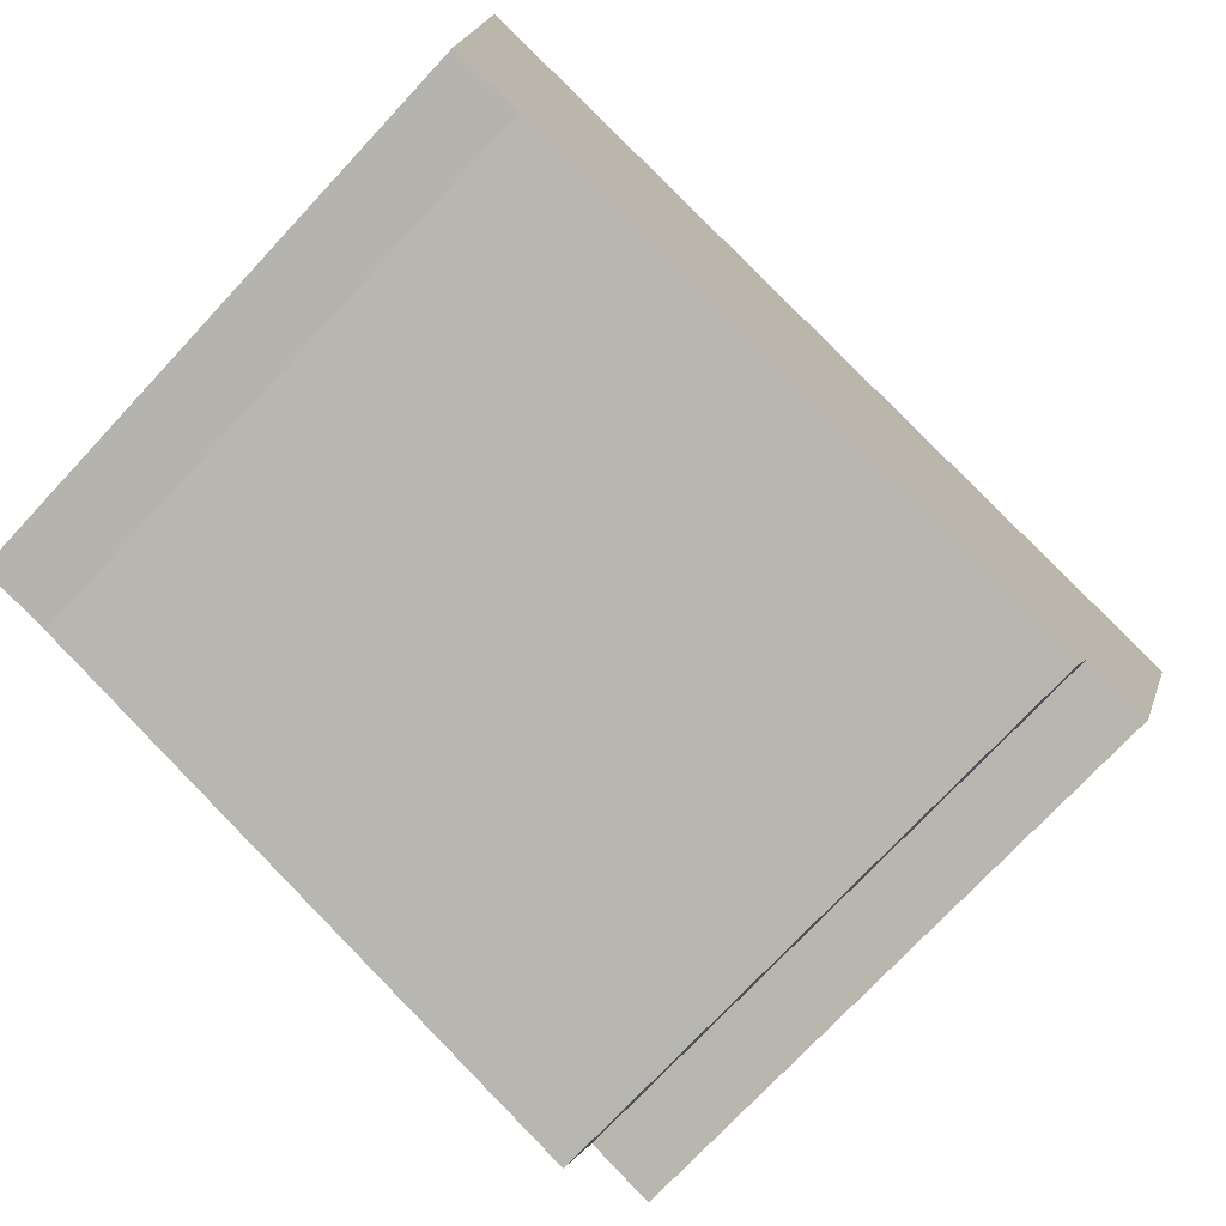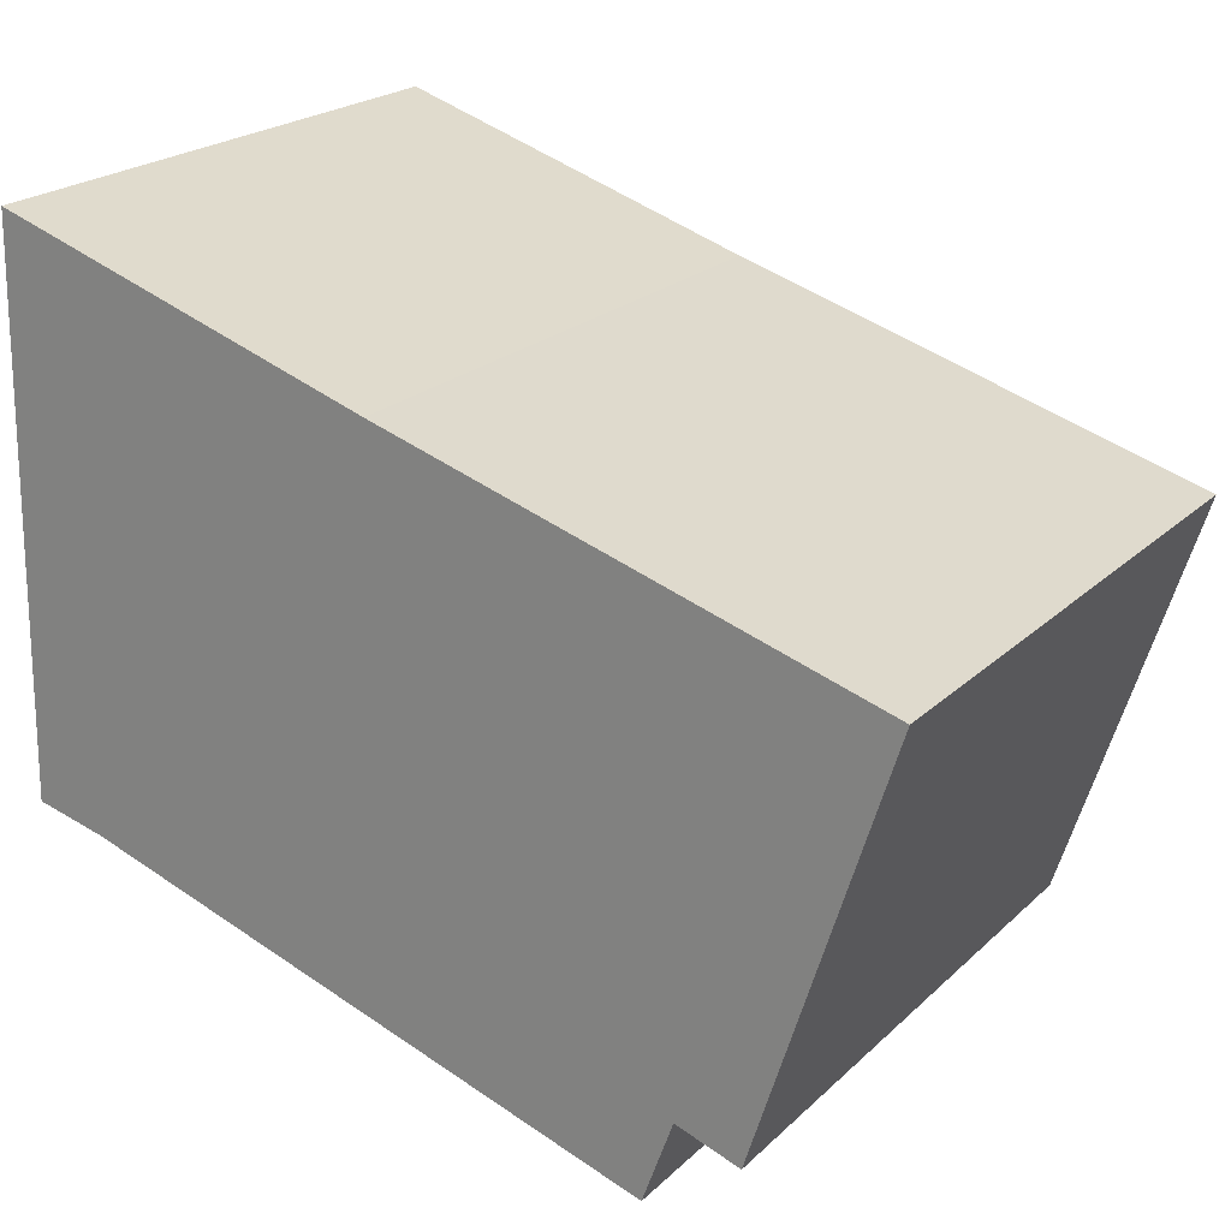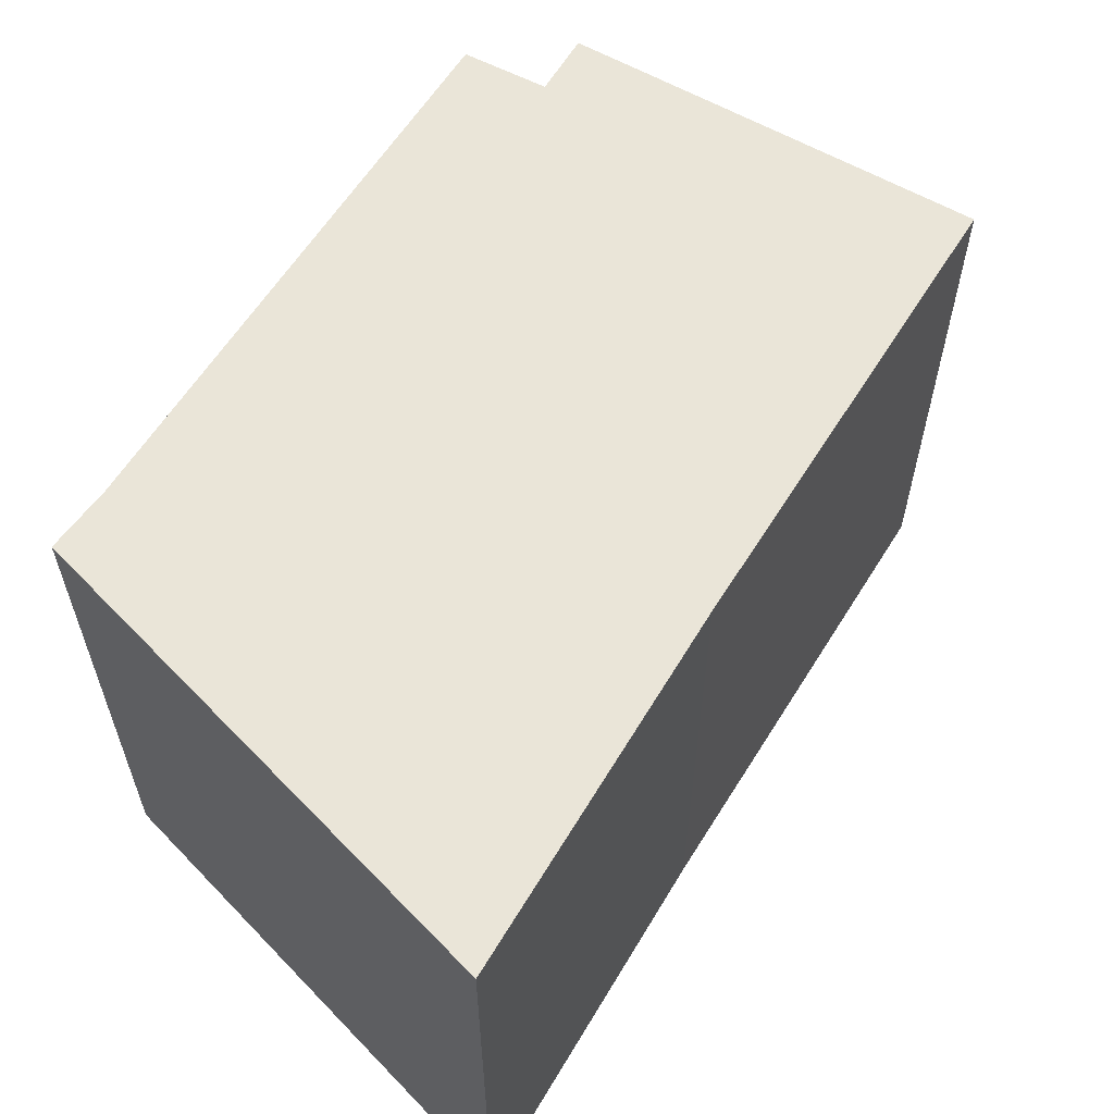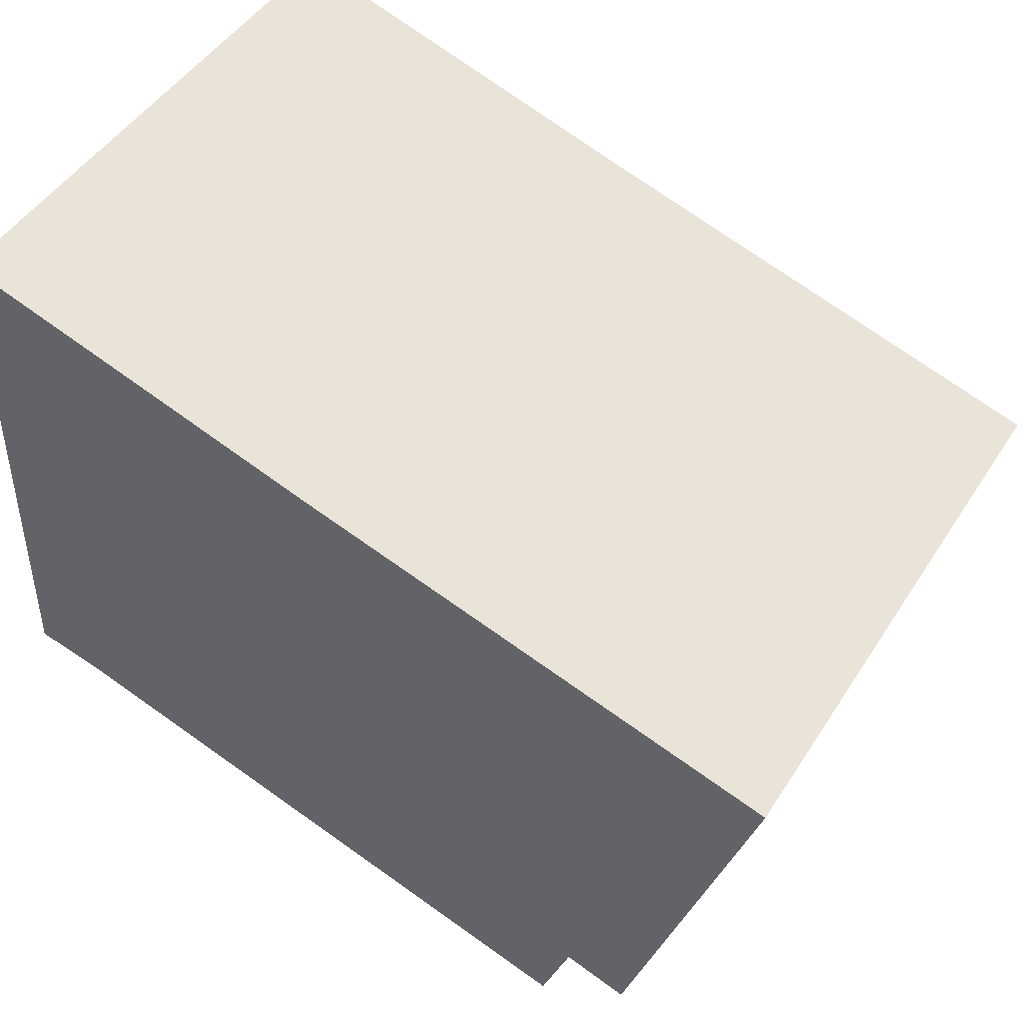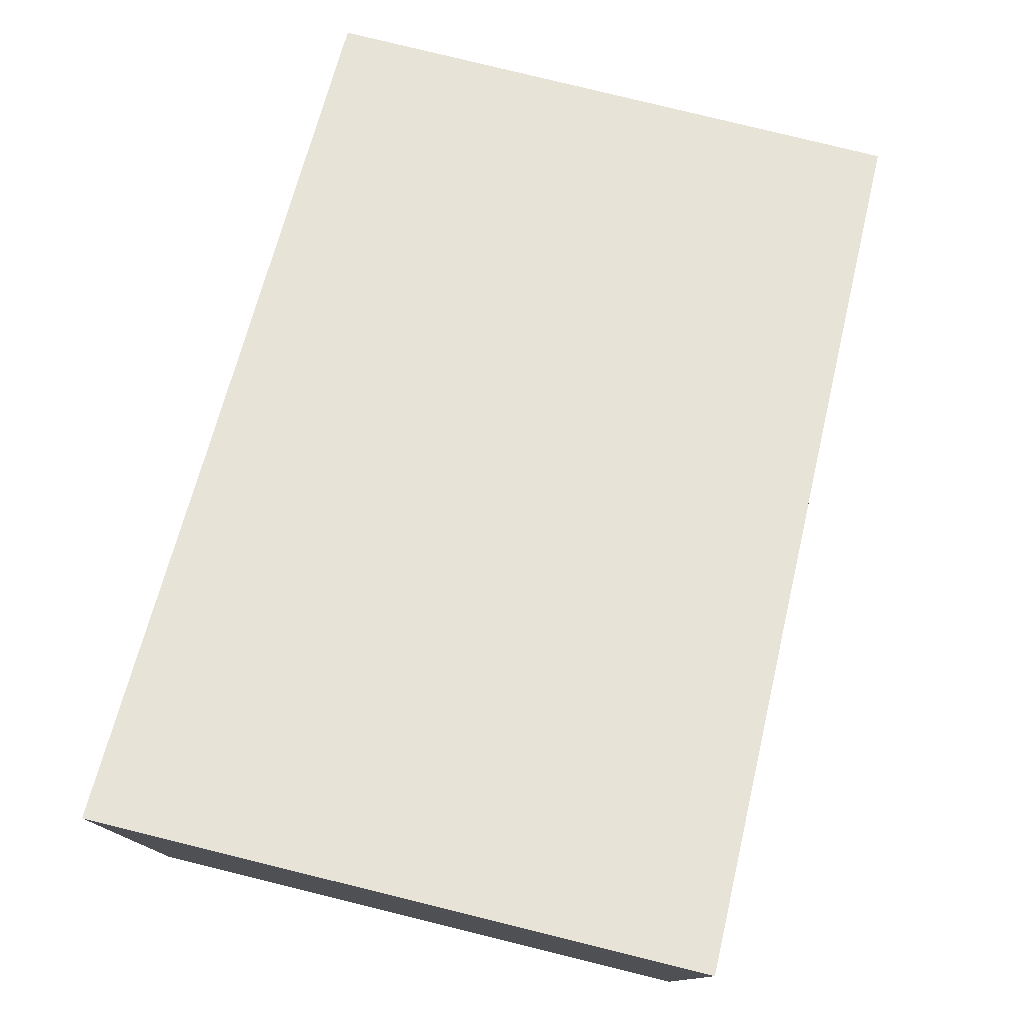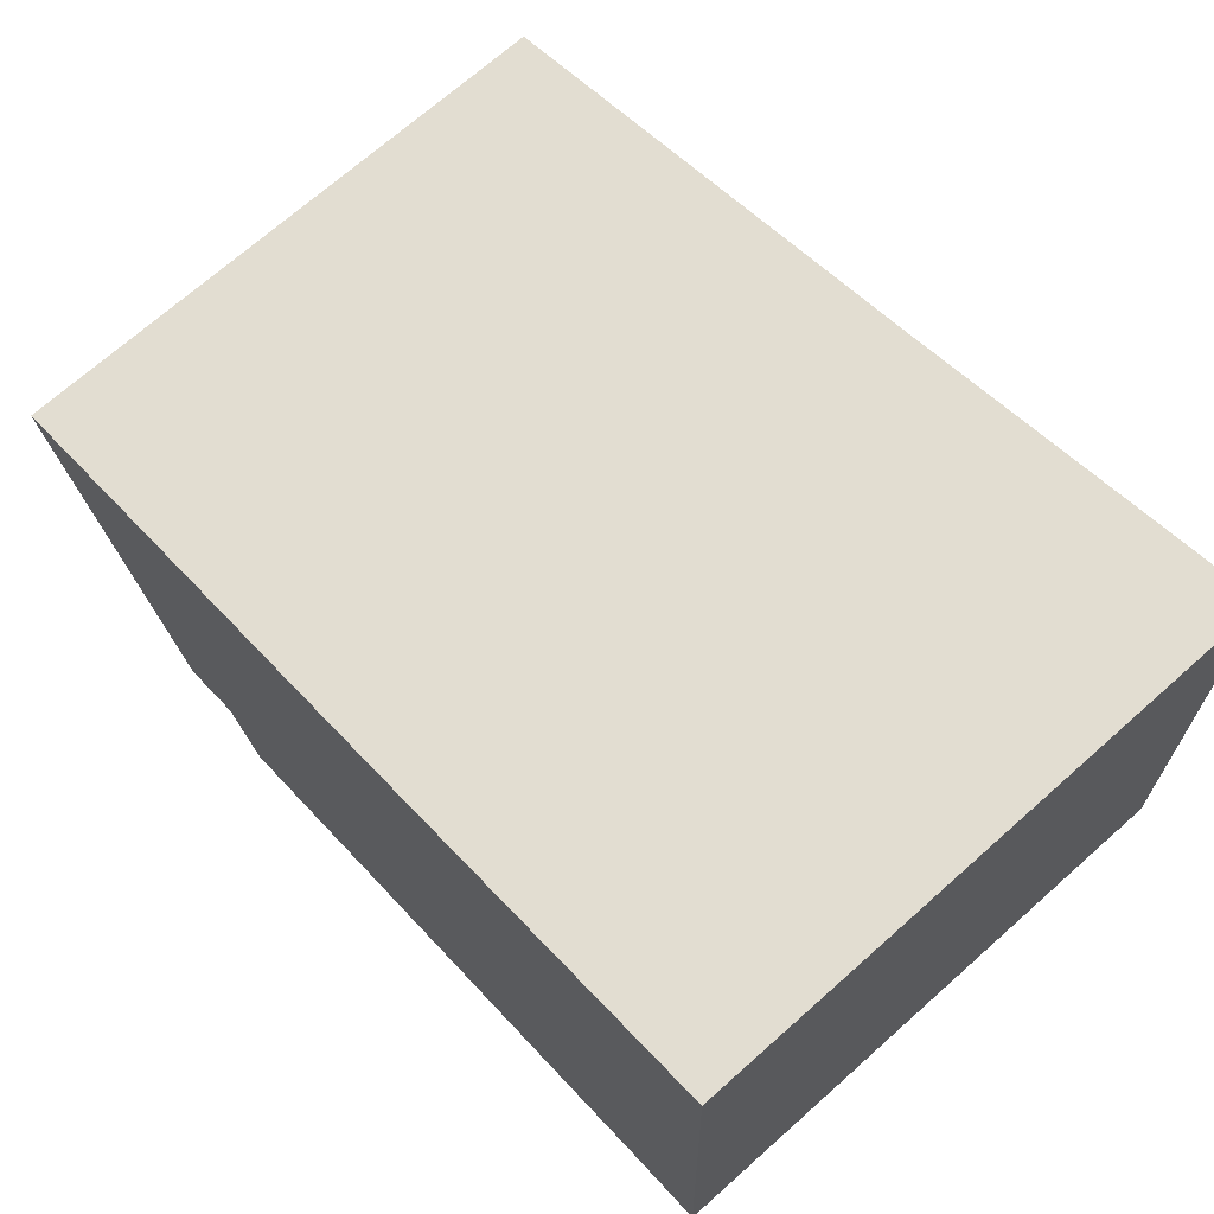
<metadata>
{"format":"obj","ext":"obj","renderer":"f3d","projection":"perspective","resolution":1024,"background":"white","views":[{"elev":-74.2,"azim":-43.0,"up":"+Z"},{"elev":22.5,"azim":33.2,"up":"+Z"},{"elev":59.6,"azim":-42.1,"up":"+Y"},{"elev":47.9,"azim":31.2,"up":"+Z"},{"elev":79.5,"azim":-76.2,"up":"+Z"},{"elev":70.6,"azim":-131.6,"up":"+Z"}]}
</metadata>
<code>
v  0.178 7.319 7.107
v  0.901 7.319 -0.196
v  0 7.319 4.482e-16
v  8.321 7.319 -2.417
v  4.986 7.319 5.616
v  8.709 7.319 -1.325
v  11.2 7.319 3.806
v  9.526 7.319 -1.587
v  11.2 -2.331e-16 3.806
v  9.526 9.718e-17 -1.587
v  8.709 8.113e-17 -1.325
v  8.321 1.48e-16 -2.417
v  0.901 1.2e-17 -0.196
v  0 0 0
v  0.178 -4.352e-16 7.107
v  4.986 -3.439e-16 5.616
g defaultobject
f 1 2 3
f 2 1 4
f 4 1 5
f 4 5 6
f 6 5 7
f 6 7 8
f 9 8 7
f 8 9 10
f 11 4 6
f 4 11 12
f 10 6 8
f 6 10 11
f 12 2 4
f 2 12 13
f 13 3 2
f 3 13 14
f 14 1 3
f 1 14 15
f 16 7 5
f 7 16 9
f 15 5 1
f 5 15 16
f 14 16 15
f 16 14 13
f 16 13 12
f 16 12 11
f 16 11 9
f 9 11 10

</code>
